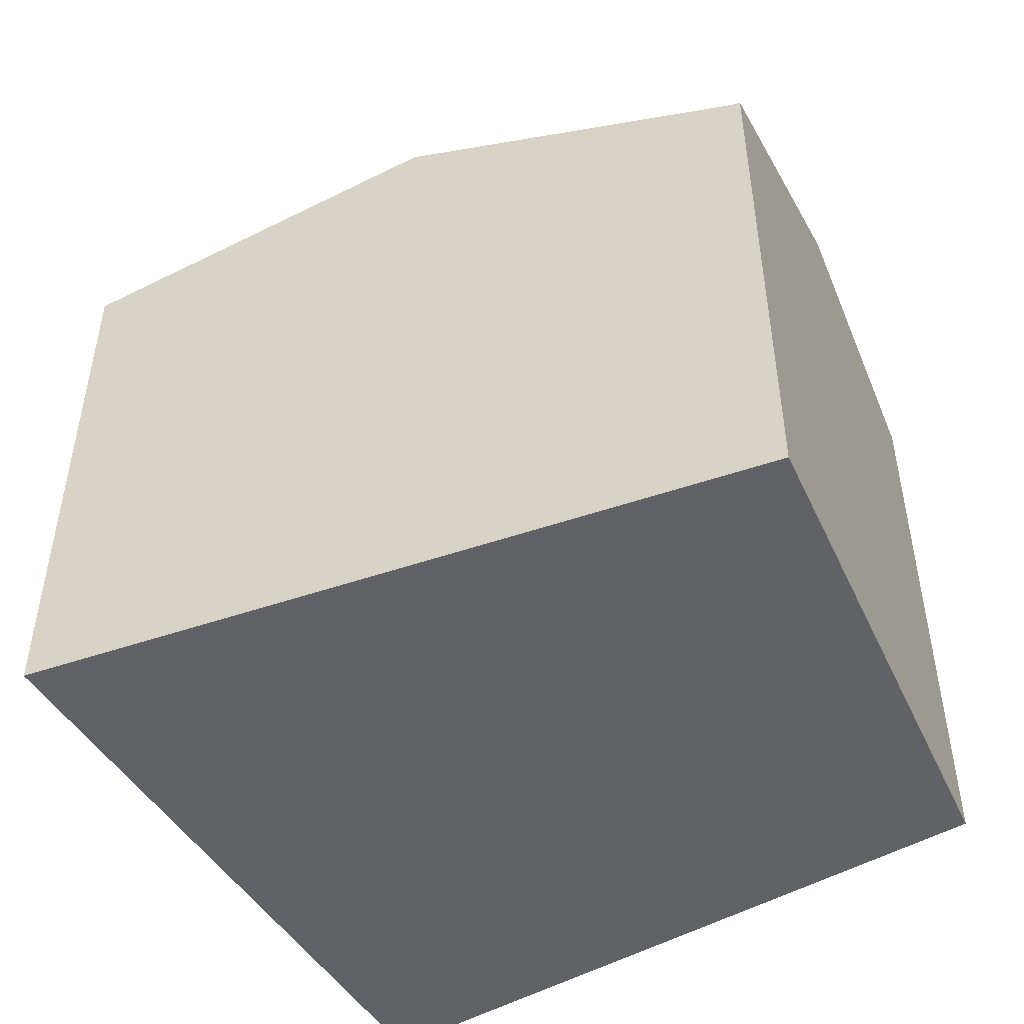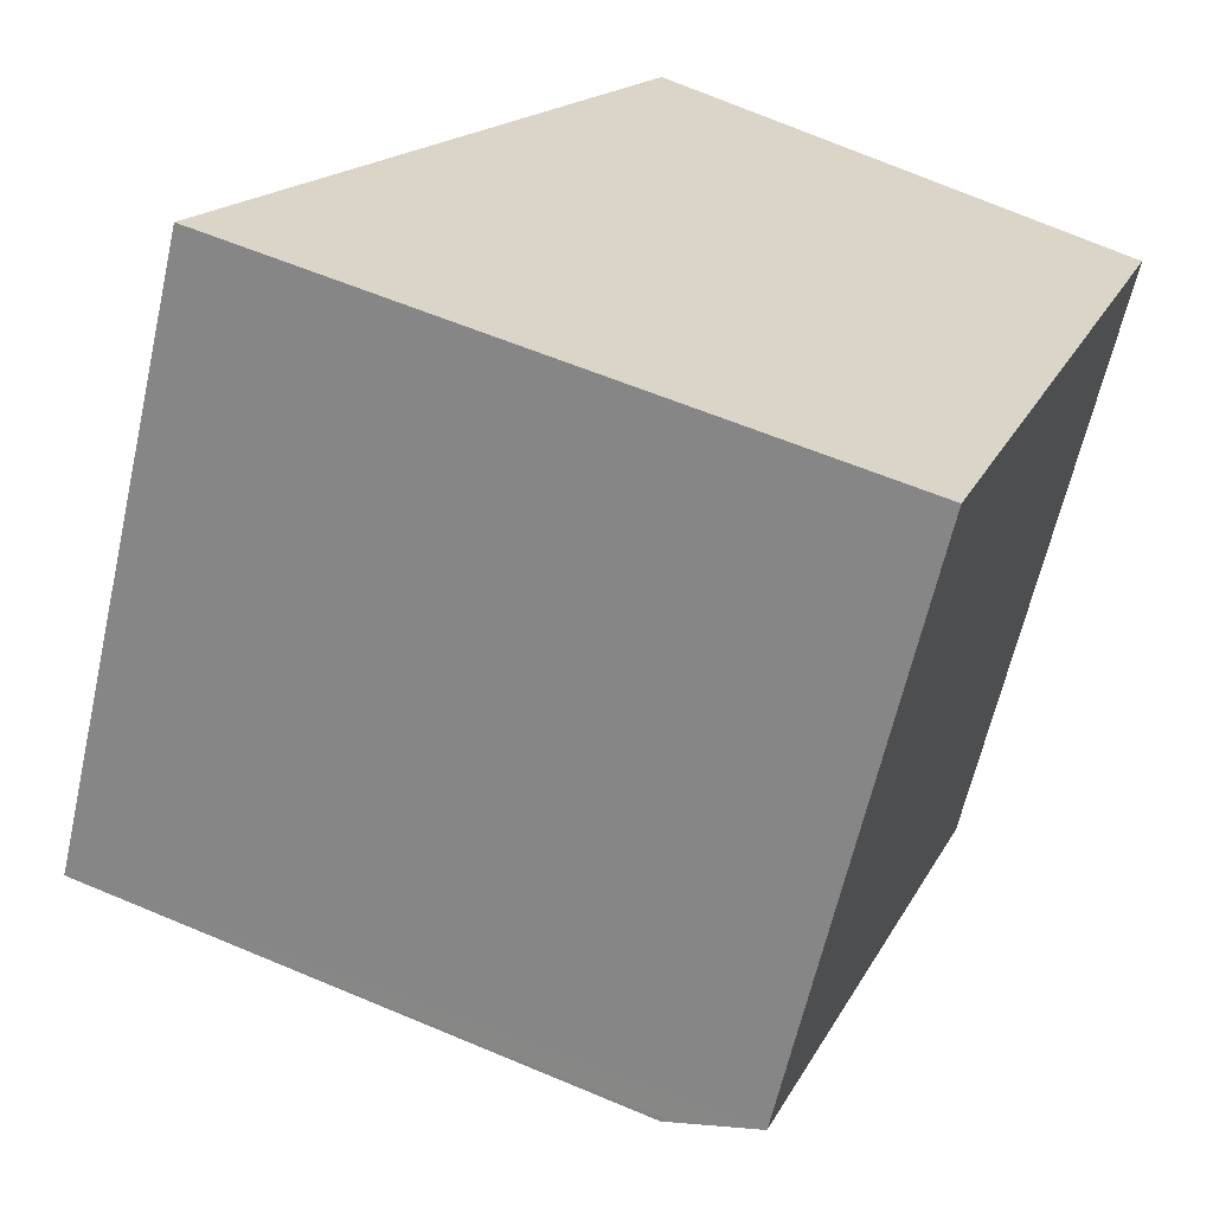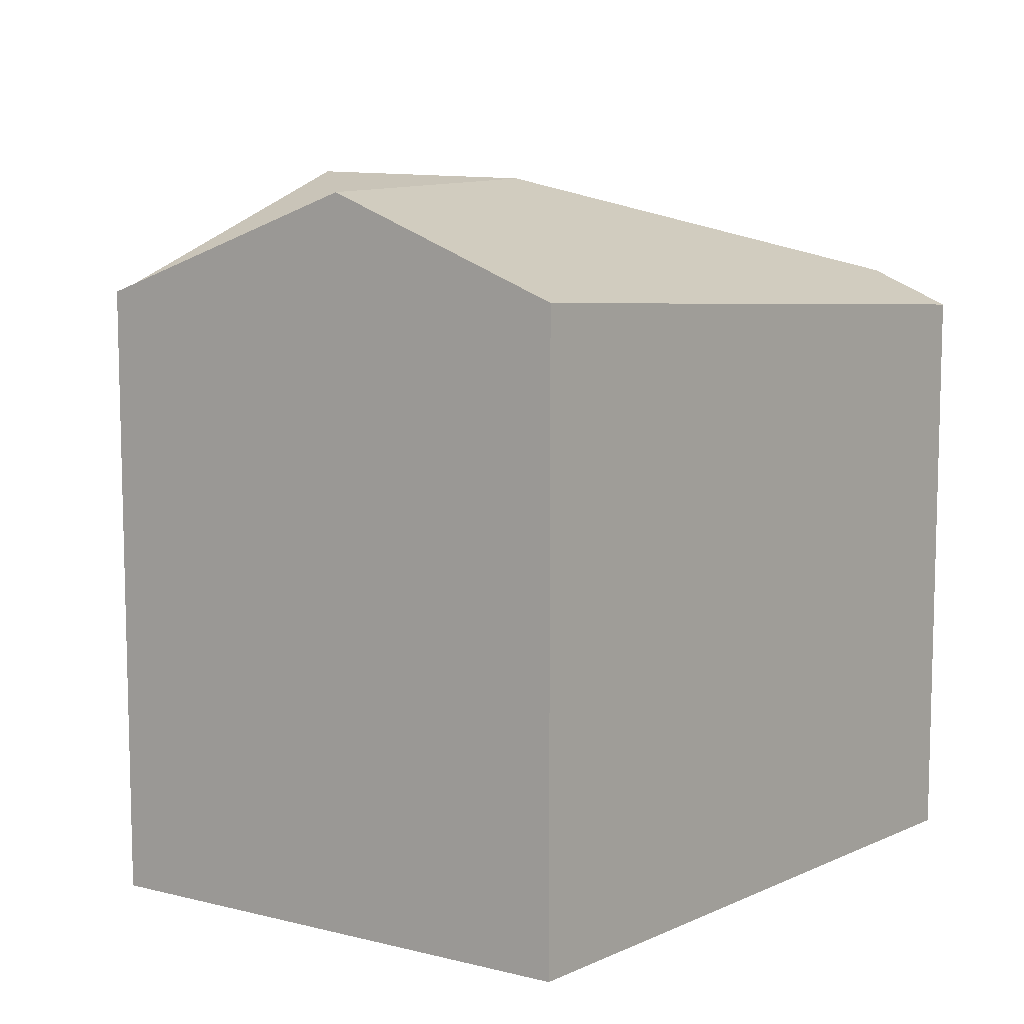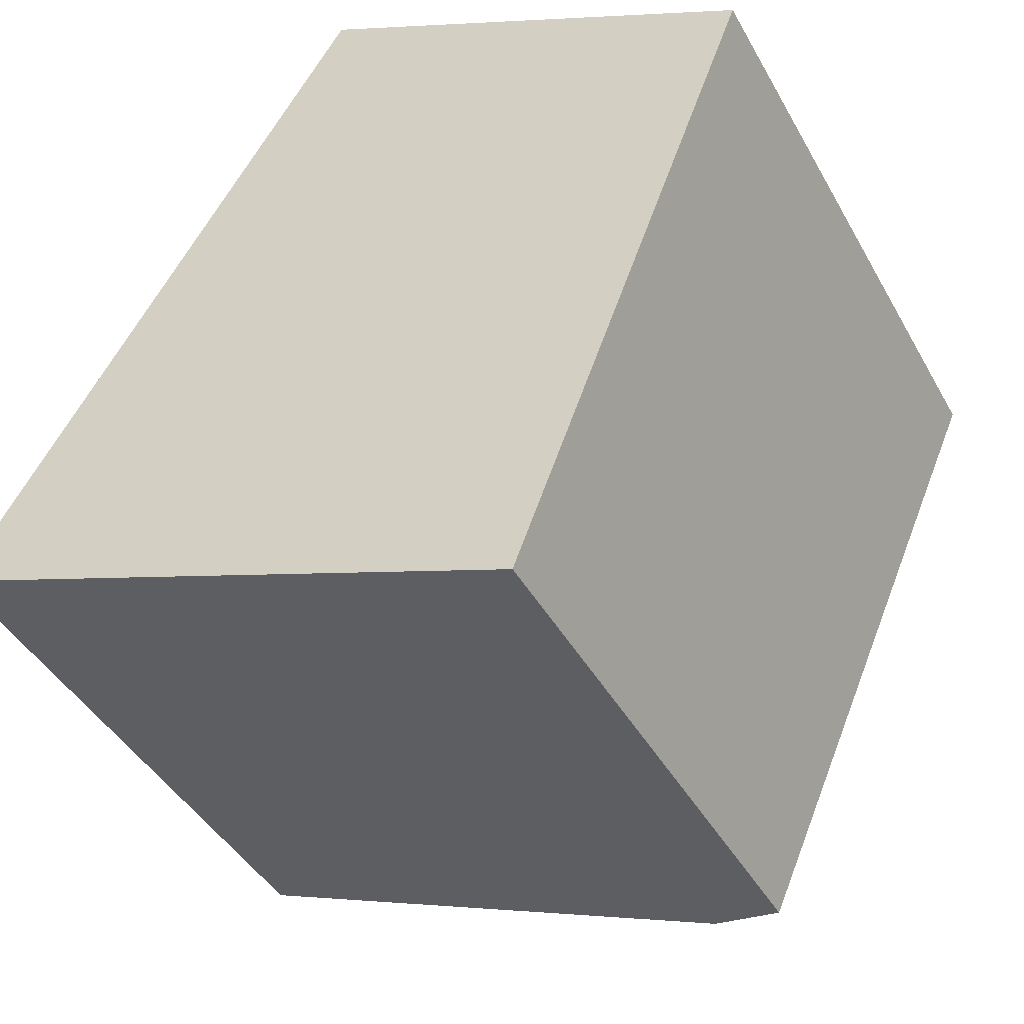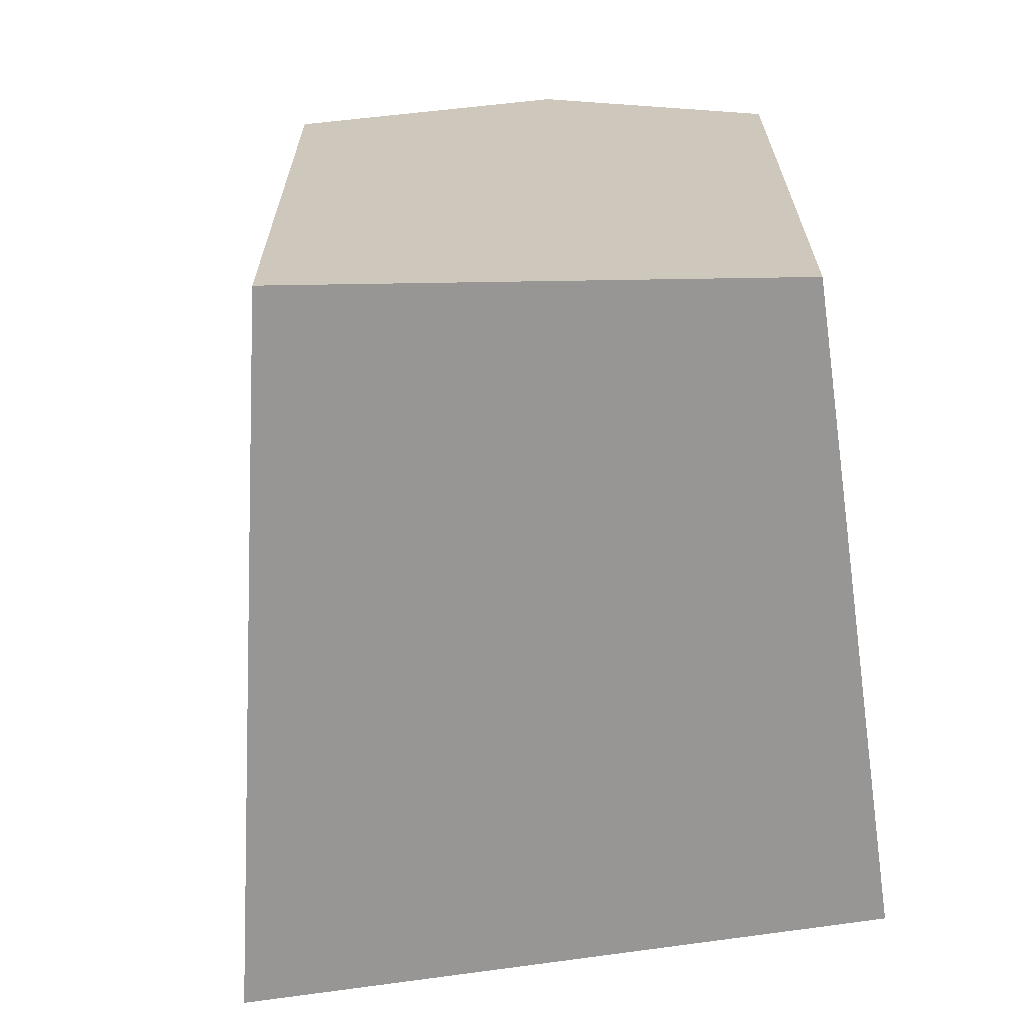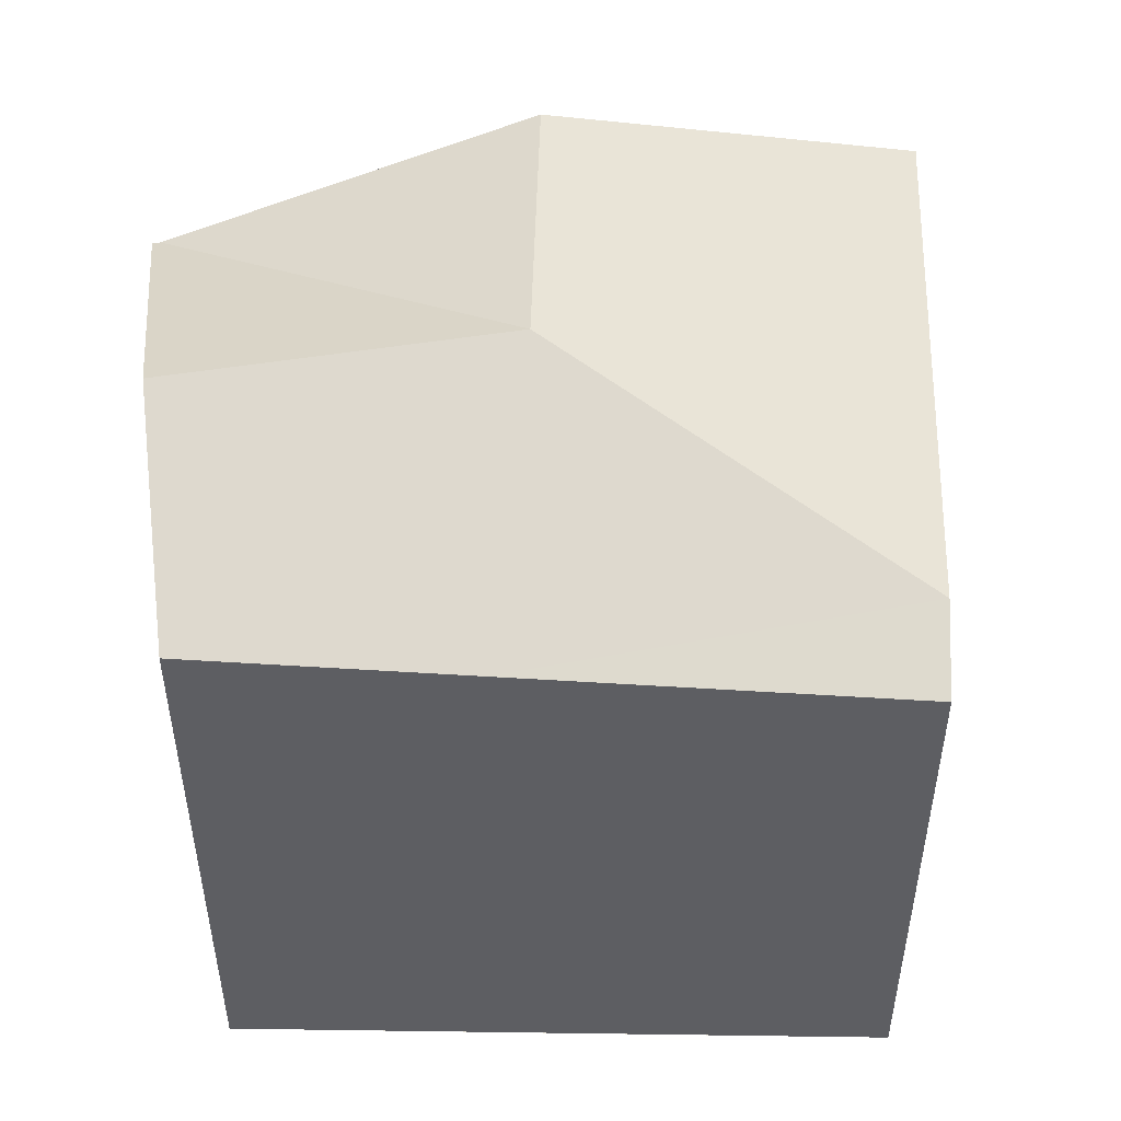
<metadata>
{"format":"obj","ext":"obj","renderer":"f3d","projection":"perspective","resolution":1024,"background":"white","views":[{"elev":-50.6,"azim":-37.7,"up":"+Y"},{"elev":-62.4,"azim":-12.7,"up":"+Z"},{"elev":10.0,"azim":61.4,"up":"+Y"},{"elev":-42.3,"azim":27.0,"up":"+Z"},{"elev":-67.8,"azim":29.0,"up":"+Y"},{"elev":51.2,"azim":111.9,"up":"+Y"}]}
</metadata>
<code>
v  3.828 4.344 -1.413
v  5.348 4.344 1.032
v  4.336 4.14 -1.6
v  3.756 4.373 -1.386
v  3.28 5.134 1.586
v  6.049 4.486 2.857
v  4.562 5.134 3.65
v  0.108 4.431 0.174
v  0 4.373 2.678e-16
v  1.414 5.134 2.275
v  2.809 4.383 4.521
v  2.839 4.383 4.569
v  2.839 -2.798e-16 4.569
v  6.049 -1.749e-16 2.857
v  4.562 -2.235e-16 3.65
v  4.336 9.797e-17 -1.6
v  5.348 -6.319e-17 1.032
v  3.756 8.487e-17 -1.386
v  0 0 0
v  3.828 8.652e-17 -1.413
v  0.108 -1.065e-17 0.174
v  2.809 -2.768e-16 4.521
v  1.414 -1.393e-16 2.275
g defaultobject
f 1 2 3
f 2 1 4
f 2 4 5
f 2 5 6
f 6 5 7
f 8 4 9
f 4 8 10
f 4 10 5
f 5 10 11
f 12 5 11
f 5 12 7
f 13 7 12
f 7 13 6
f 6 13 14
f 14 13 15
f 14 2 6
f 2 14 3
f 3 14 16
f 16 14 17
f 1 9 4
f 9 1 3
f 9 3 16
f 9 16 18
f 9 18 19
f 18 16 20
f 19 8 9
f 8 19 10
f 10 19 11
f 11 19 12
f 12 19 21
f 12 21 22
f 12 22 13
f 22 21 23
f 18 21 19
f 21 18 23
f 23 18 20
f 23 20 16
f 23 16 17
f 23 17 22
f 22 17 14
f 22 14 15
f 22 15 13

</code>
